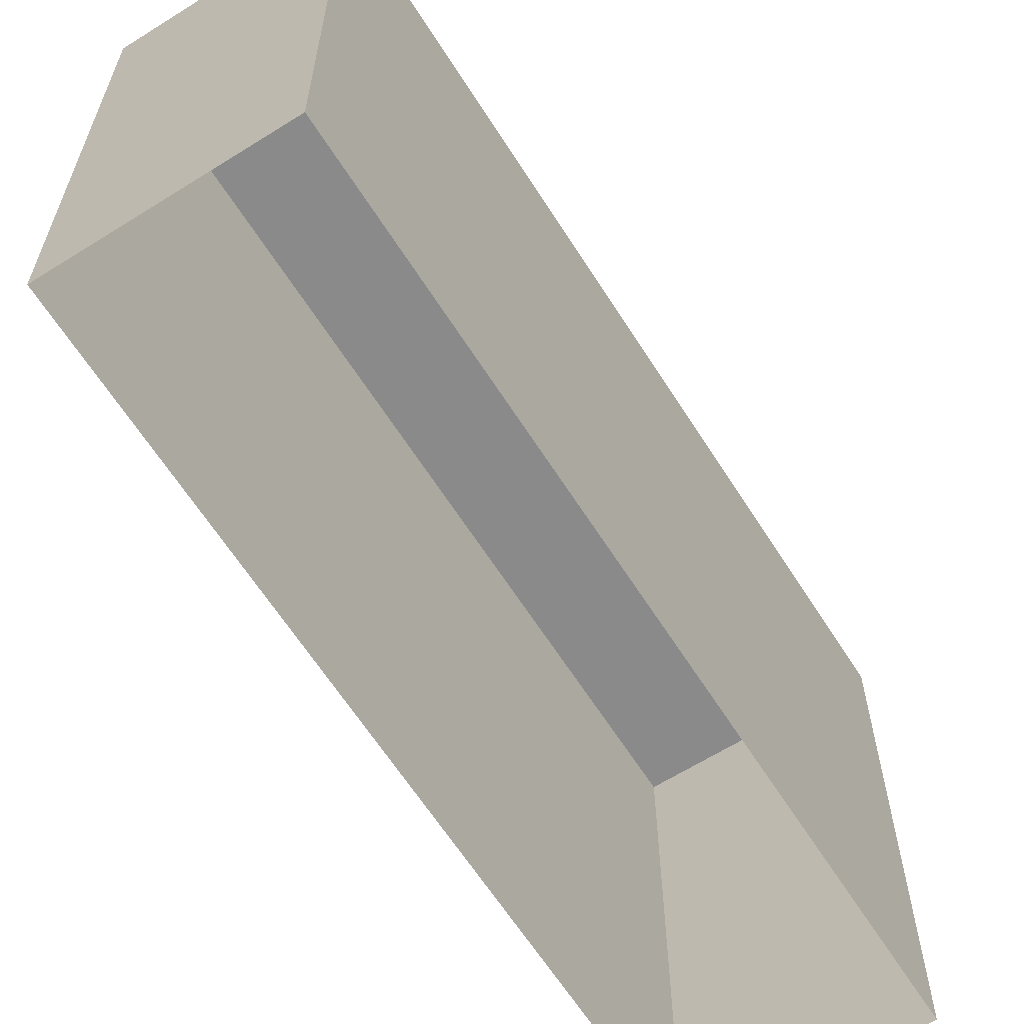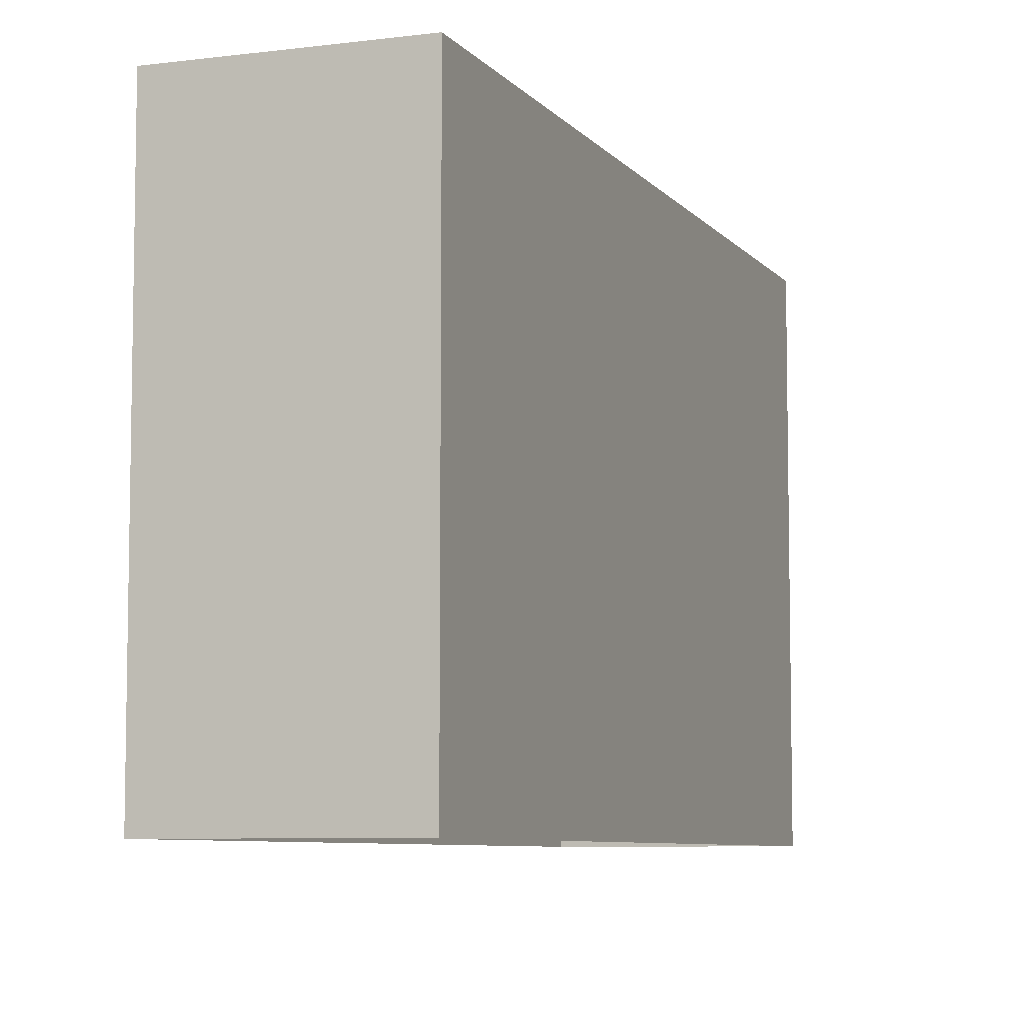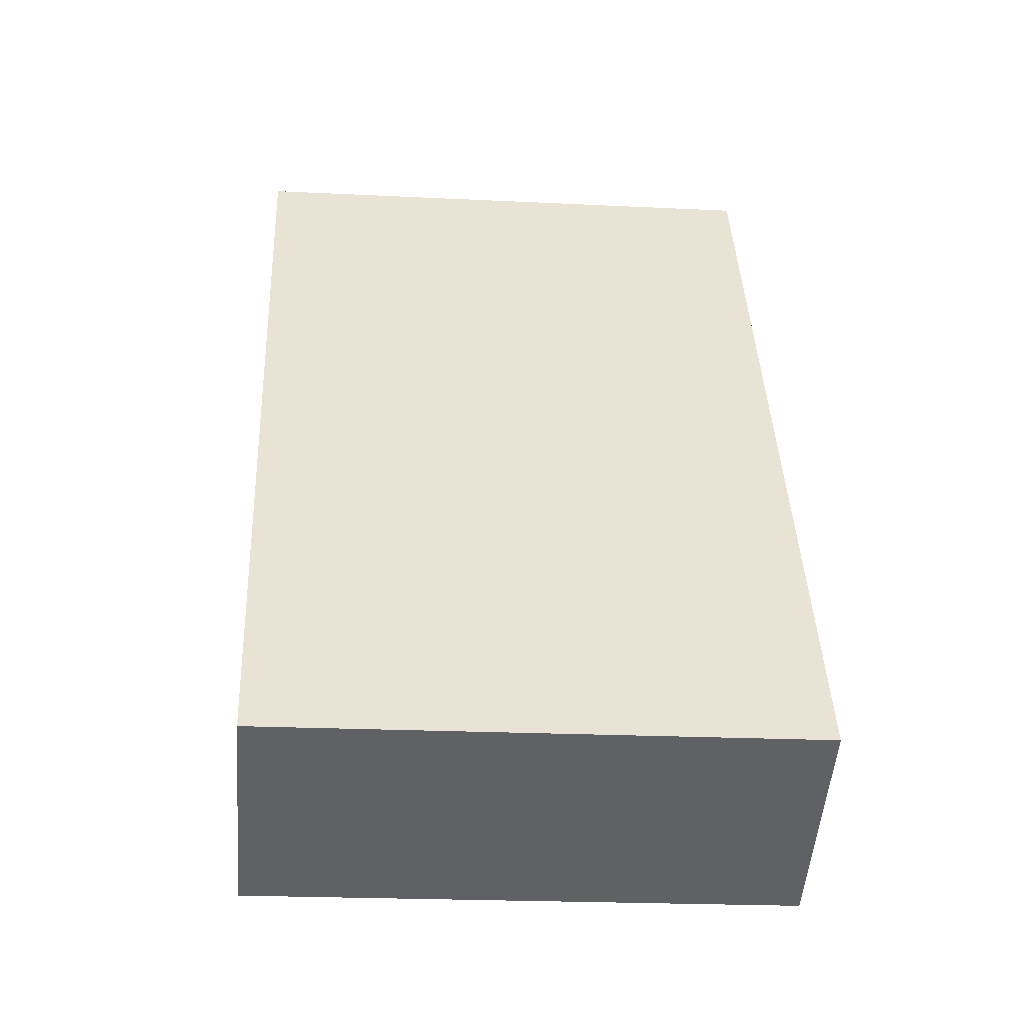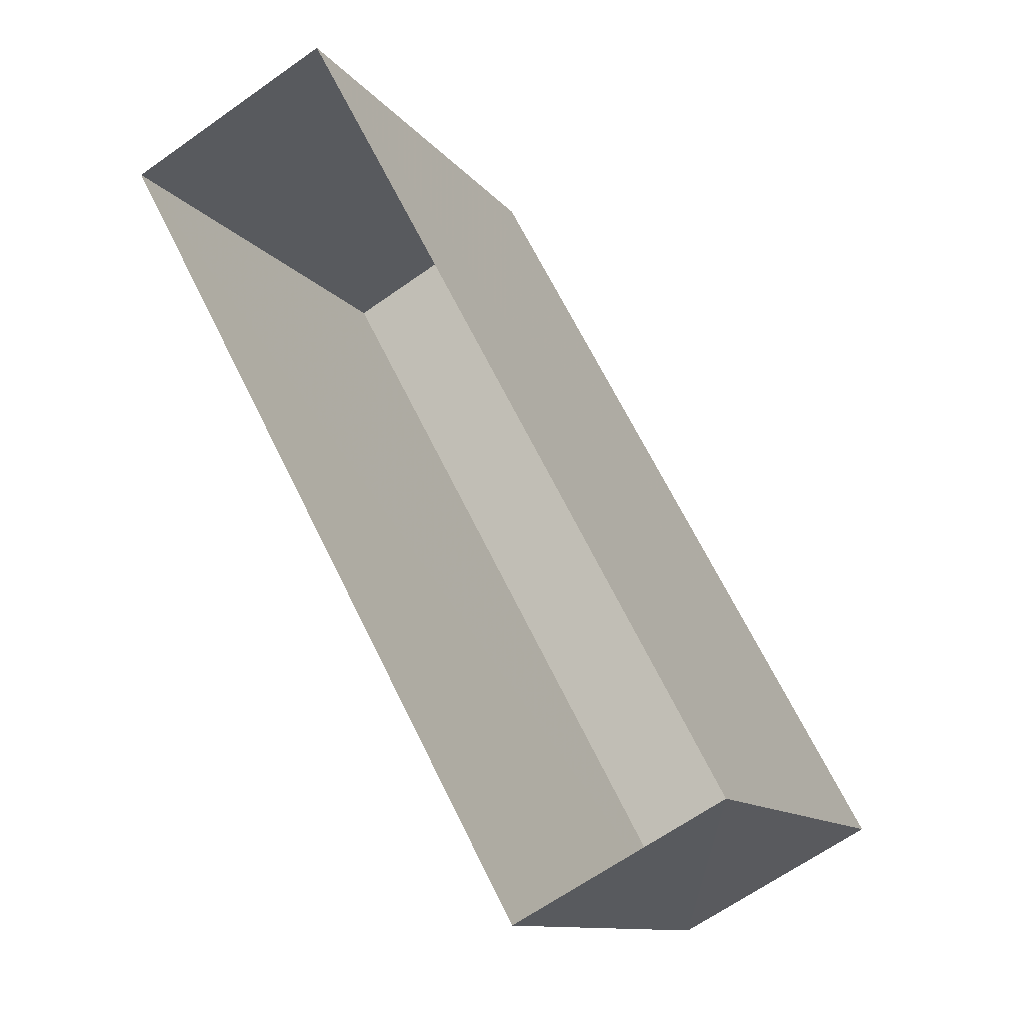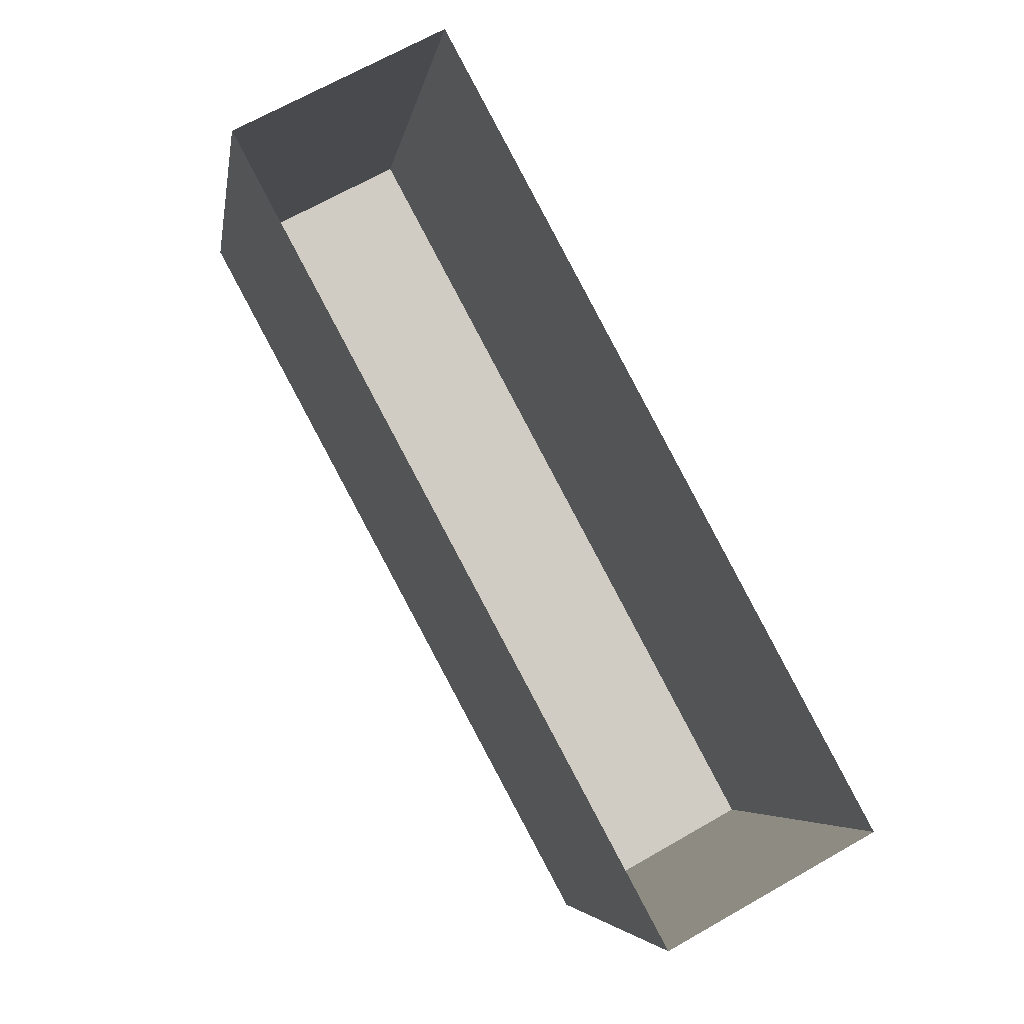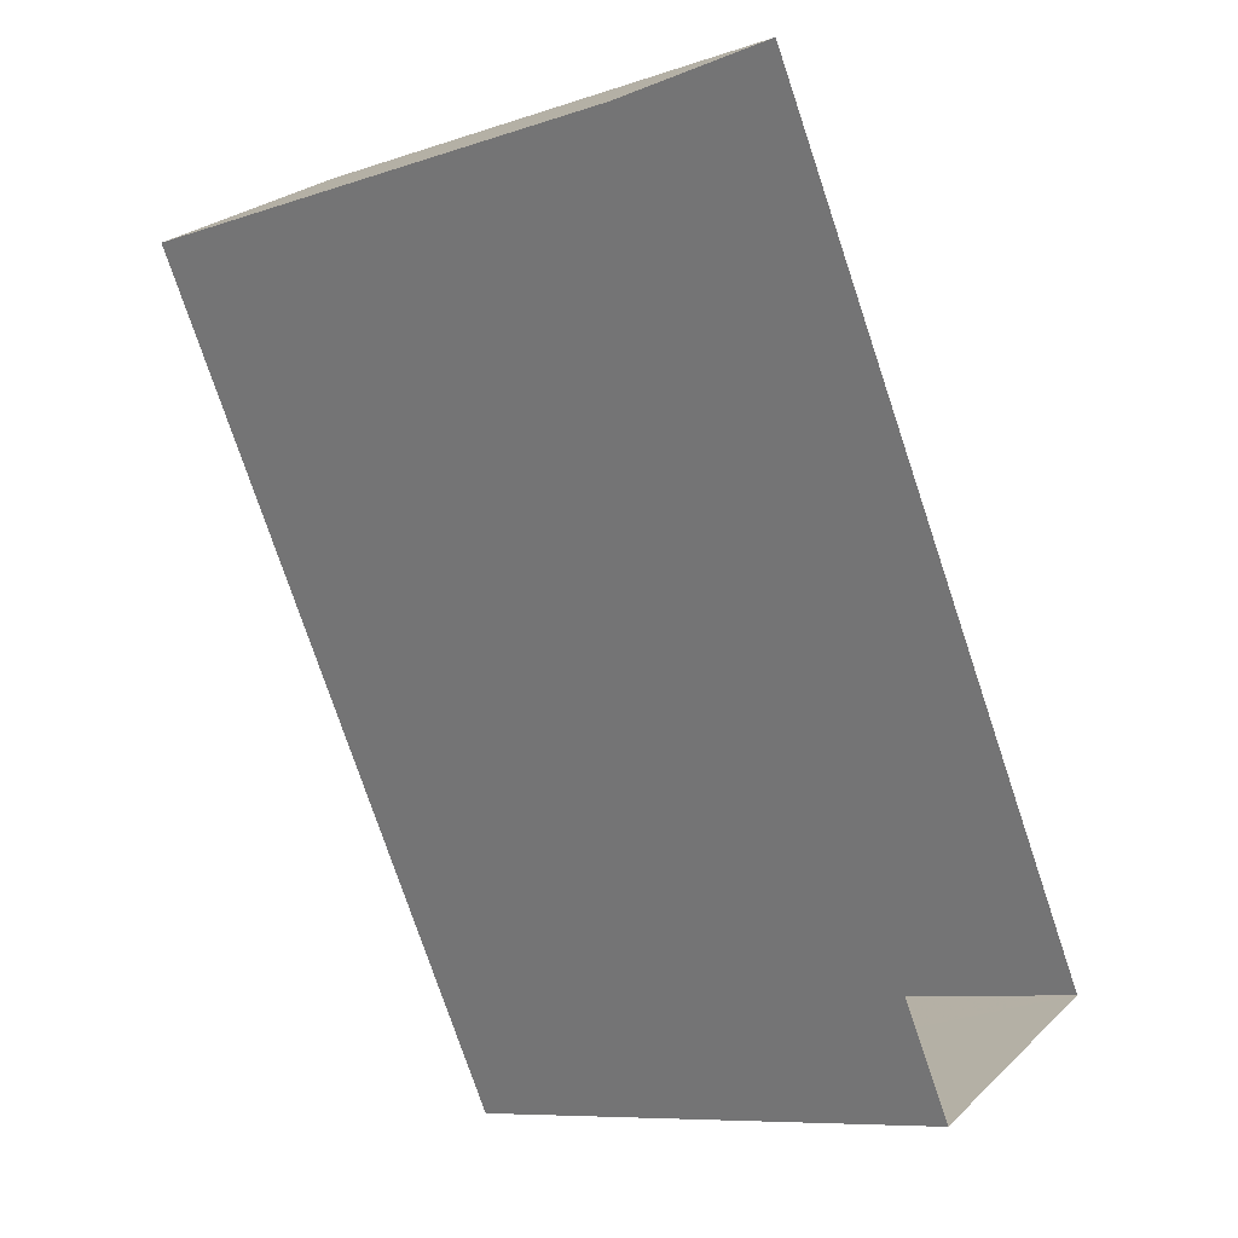
<metadata>
{"format":"obj","ext":"obj","renderer":"f3d","projection":"perspective","resolution":1024,"background":"white","views":[{"elev":-63.5,"azim":-176.0,"up":"+Z"},{"elev":-7.1,"azim":-7.7,"up":"+Z"},{"elev":-21.3,"azim":-95.0,"up":"+Y"},{"elev":-11.4,"azim":-158.3,"up":"+Y"},{"elev":-5.5,"azim":171.2,"up":"+Y"},{"elev":-8.9,"azim":132.0,"up":"+Y"}]}
</metadata>
<code>
v -5491 -3.59e+04 3.488
v -5490 -3.59e+04 3.487
v -5493 -3.591e+04 3.485
v -5494 -3.591e+04 3.486
v -5491 -3.59e+04 7.219
v -5494 -3.591e+04 7.217
v -5493 -3.591e+04 7.217
v -5490 -3.59e+04 7.219
f 1 2 3
f 4 1 3
f 5 6 7
f 8 5 7
f 7 4 3
f 7 6 4
f 6 1 4
f 6 5 1
f 8 2 1
f 5 8 1
f 7 3 2
f 8 7 2

</code>
